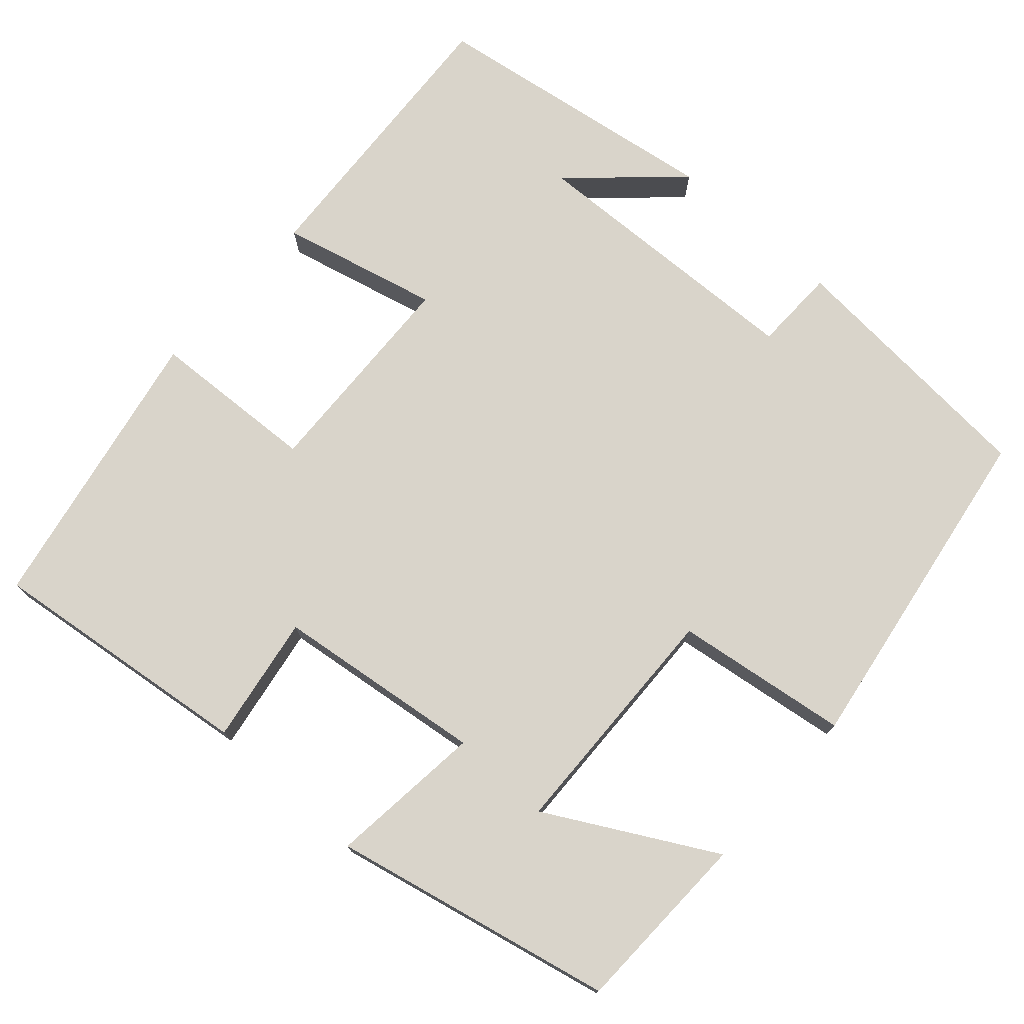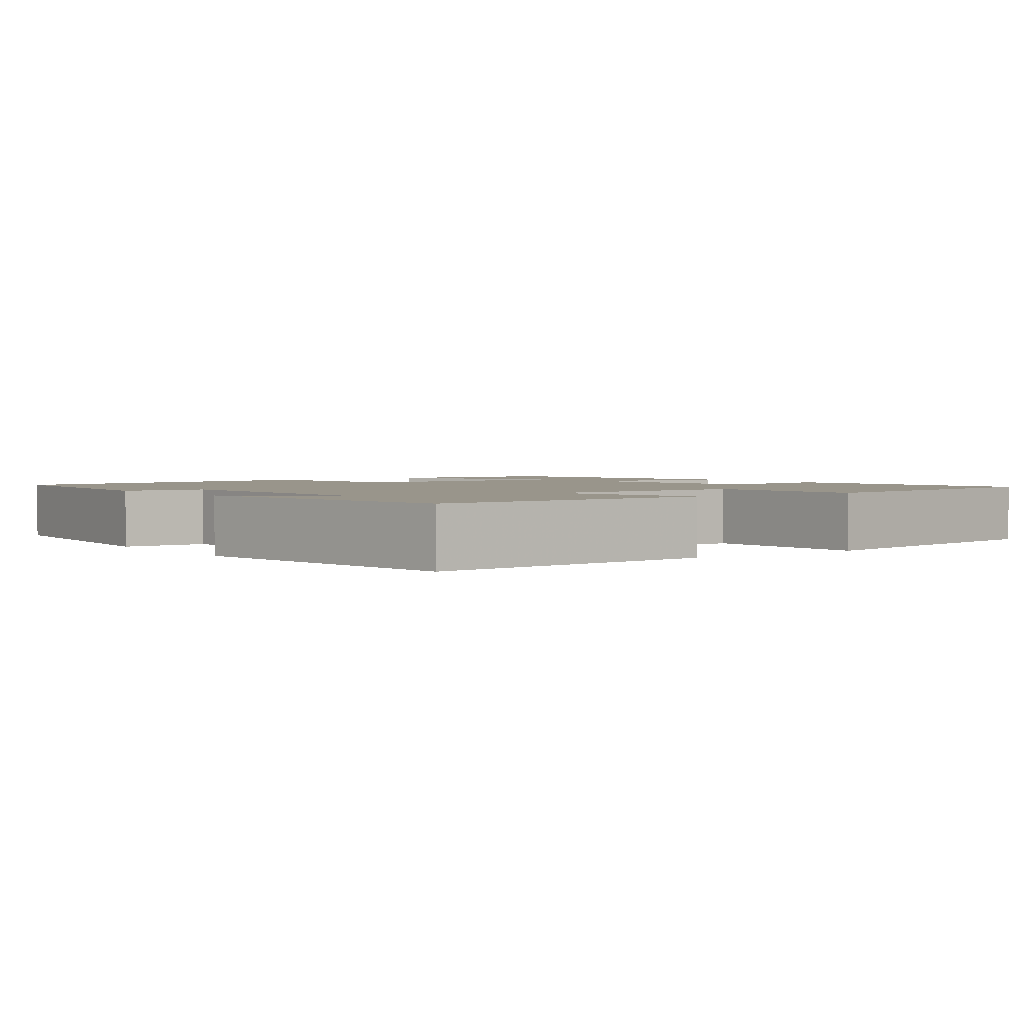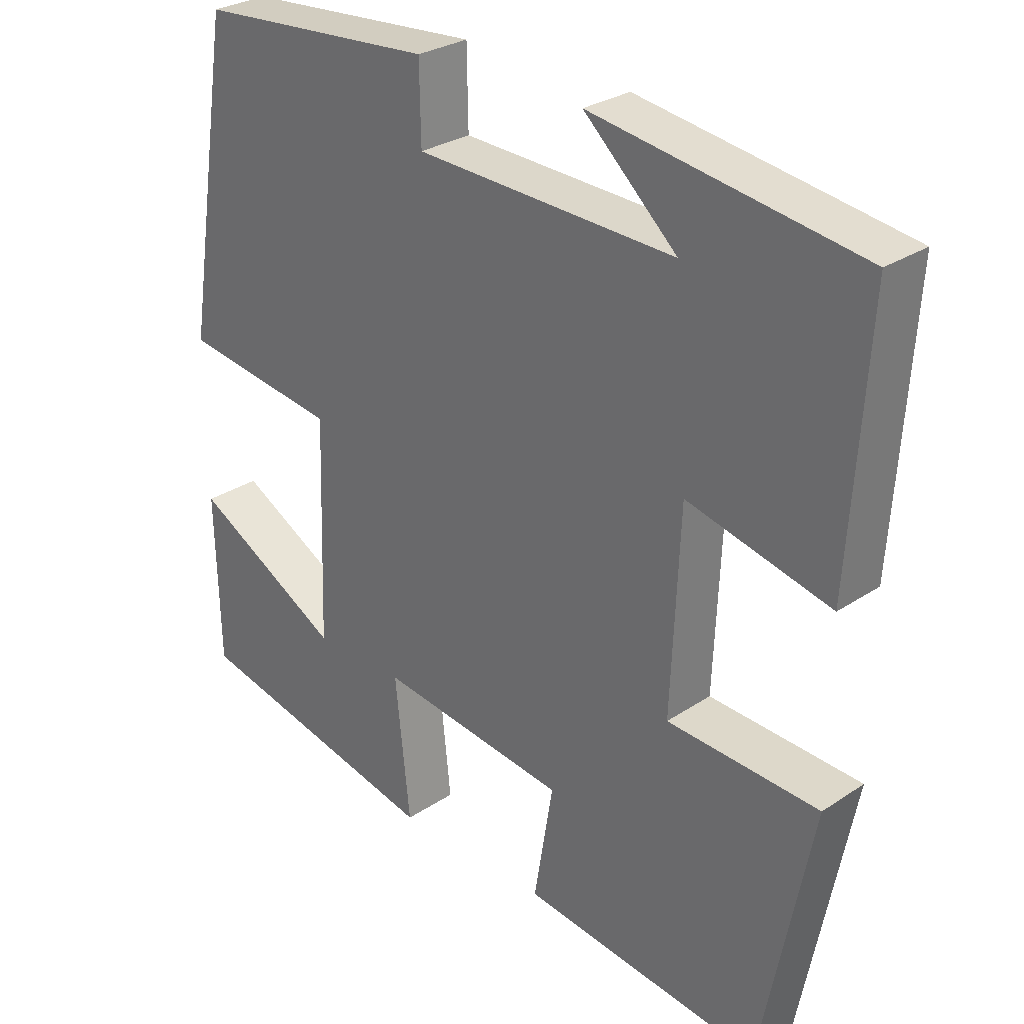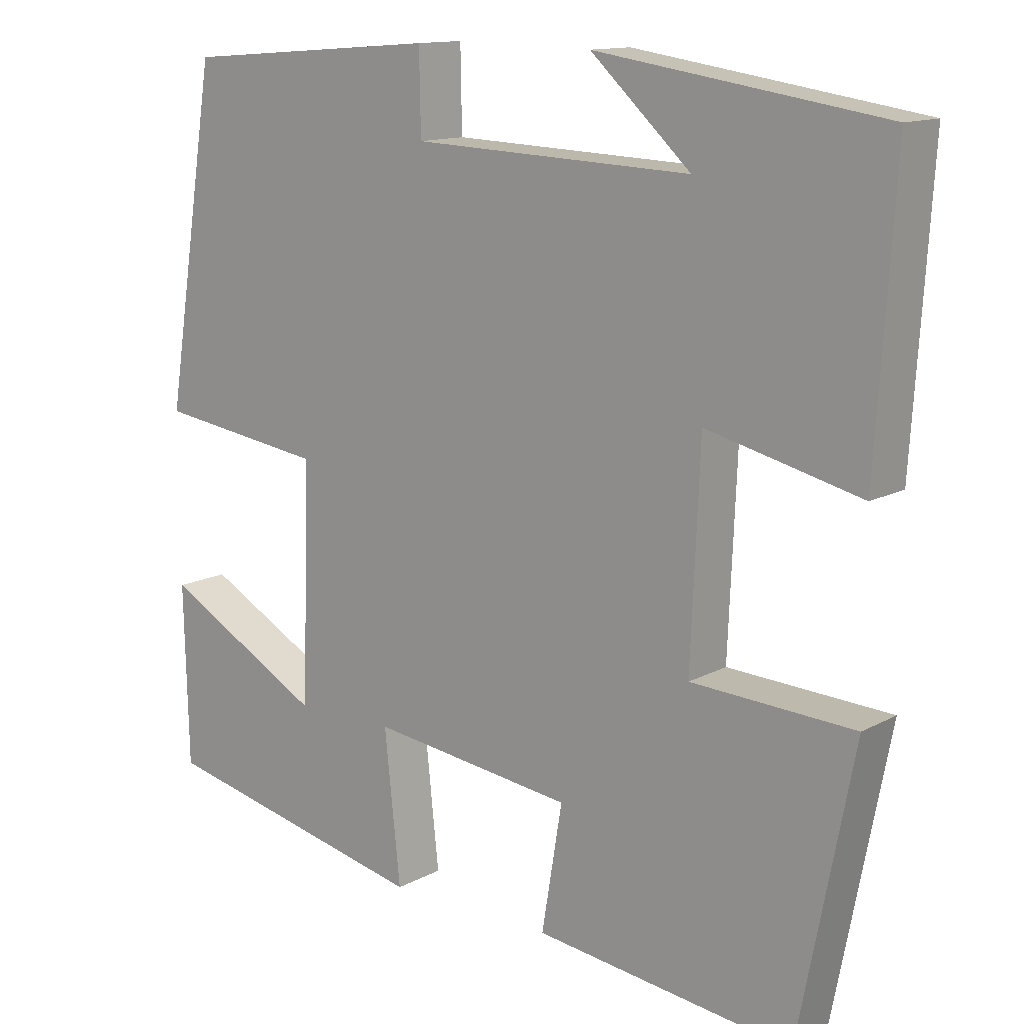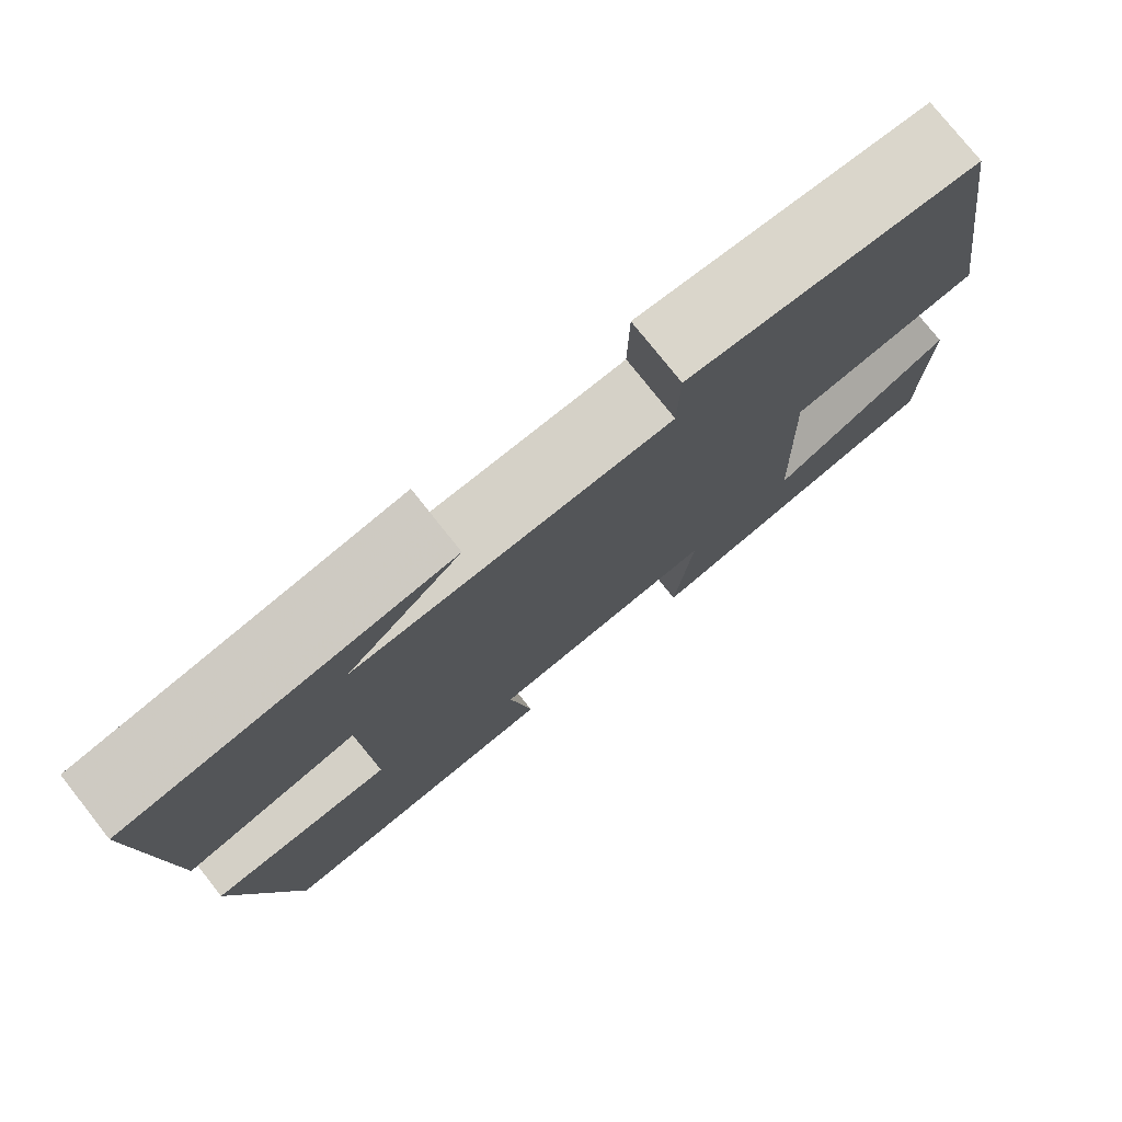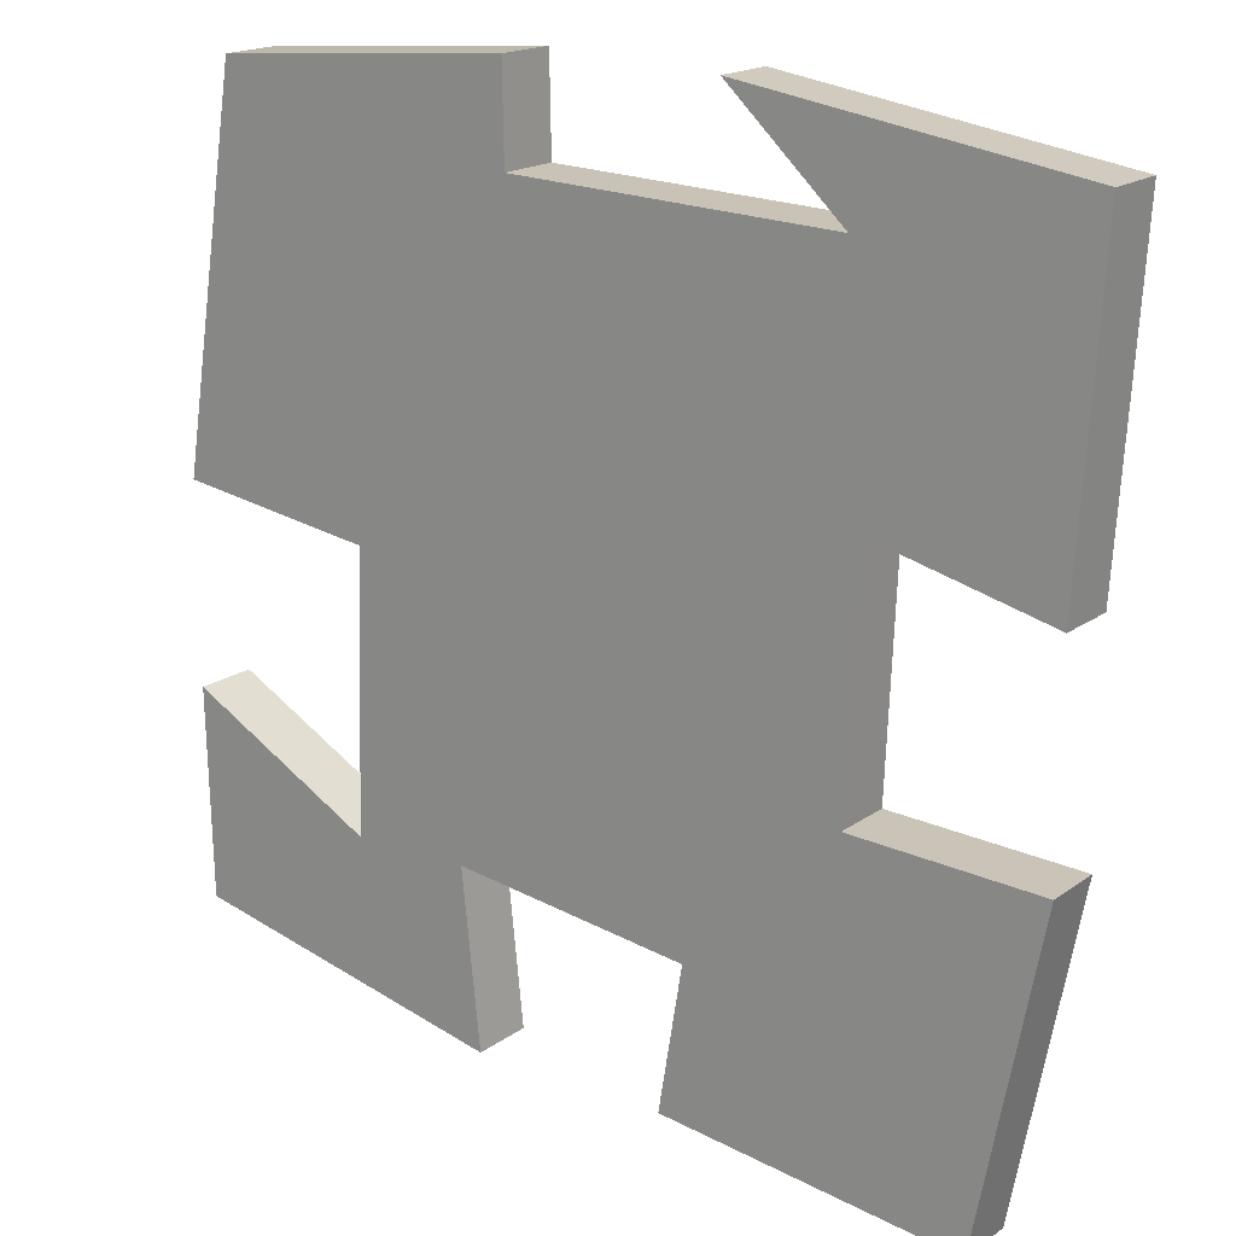
<metadata>
{"format":"obj","ext":"obj","renderer":"f3d","projection":"perspective","resolution":1024,"background":"white","views":[{"elev":74.8,"azim":-138.1,"up":"+Y"},{"elev":2.2,"azim":54.3,"up":"+Y"},{"elev":28.6,"azim":45.1,"up":"+Z"},{"elev":13.2,"azim":39.5,"up":"+Z"},{"elev":77.2,"azim":141.6,"up":"+Z"},{"elev":18.0,"azim":36.4,"up":"+Z"}]}
</metadata>
<code>
v -0.431 0.07 0.474
v -0.092 0.07 0.5
v -0.09 0.07 0.393
v 0.278 0.07 0.379
v 0.146 0.07 0.5
v 0.524 0.07 0.443
v 0.5 0.07 0.069
v 0.297 0.07 0.118
v 0.285 0.07 -0.16
v 0.5 0.07 -0.171
v 0.428 0.07 -0.542
v 0.086 0.07 -0.5
v 0.113 0.07 -0.336
v -0.155 0.07 -0.302
v -0.134 0.07 -0.5
v -0.494 0.07 -0.421
v -0.5 0.07 -0.186
v -0.287 0.07 -0.303
v -0.277 0.07 0.007
v -0.5 0.07 0.038
v -0.431 0 0.474
v -0.092 0 0.5
v -0.09 0 0.393
v 0.278 0 0.379
v 0.146 0 0.5
v 0.524 0 0.443
v 0.5 0 0.069
v 0.297 0 0.118
v 0.285 0 -0.16
v 0.5 0 -0.171
v 0.428 0 -0.542
v 0.086 0 -0.5
v 0.113 0 -0.336
v -0.155 0 -0.302
v -0.134 0 -0.5
v -0.494 0 -0.421
v -0.5 0 -0.186
v -0.287 0 -0.303
v -0.277 0 0.007
v -0.5 0 0.038
f 1 2 3
f 20 1 3
f 19 20 3
f 18 19 3 4
f 15 16 17 18
f 14 15 18
f 14 18 4
f 13 14 4
f 11 12 13
f 10 11 13
f 9 10 13
f 8 9 13 4
f 7 8 4
f 6 7 4
f 4 5 6
f 23 22 21
f 23 21 40
f 23 40 39
f 24 23 39 38
f 38 37 36 35
f 38 35 34
f 24 38 34
f 24 34 33
f 33 32 31
f 33 31 30
f 33 30 29
f 24 33 29 28
f 24 28 27
f 24 27 26
f 26 25 24
f 1 21 22 2
f 2 22 23 3
f 3 23 24 4
f 4 24 25 5
f 5 25 26 6
f 6 26 27 7
f 7 27 28 8
f 8 28 29 9
f 9 29 30 10
f 10 30 31 11
f 11 31 32 12
f 12 32 33 13
f 13 33 34 14
f 14 34 35 15
f 15 35 36 16
f 16 36 37 17
f 17 37 38 18
f 18 38 39 19
f 19 39 40 20
f 20 40 21 1

</code>
